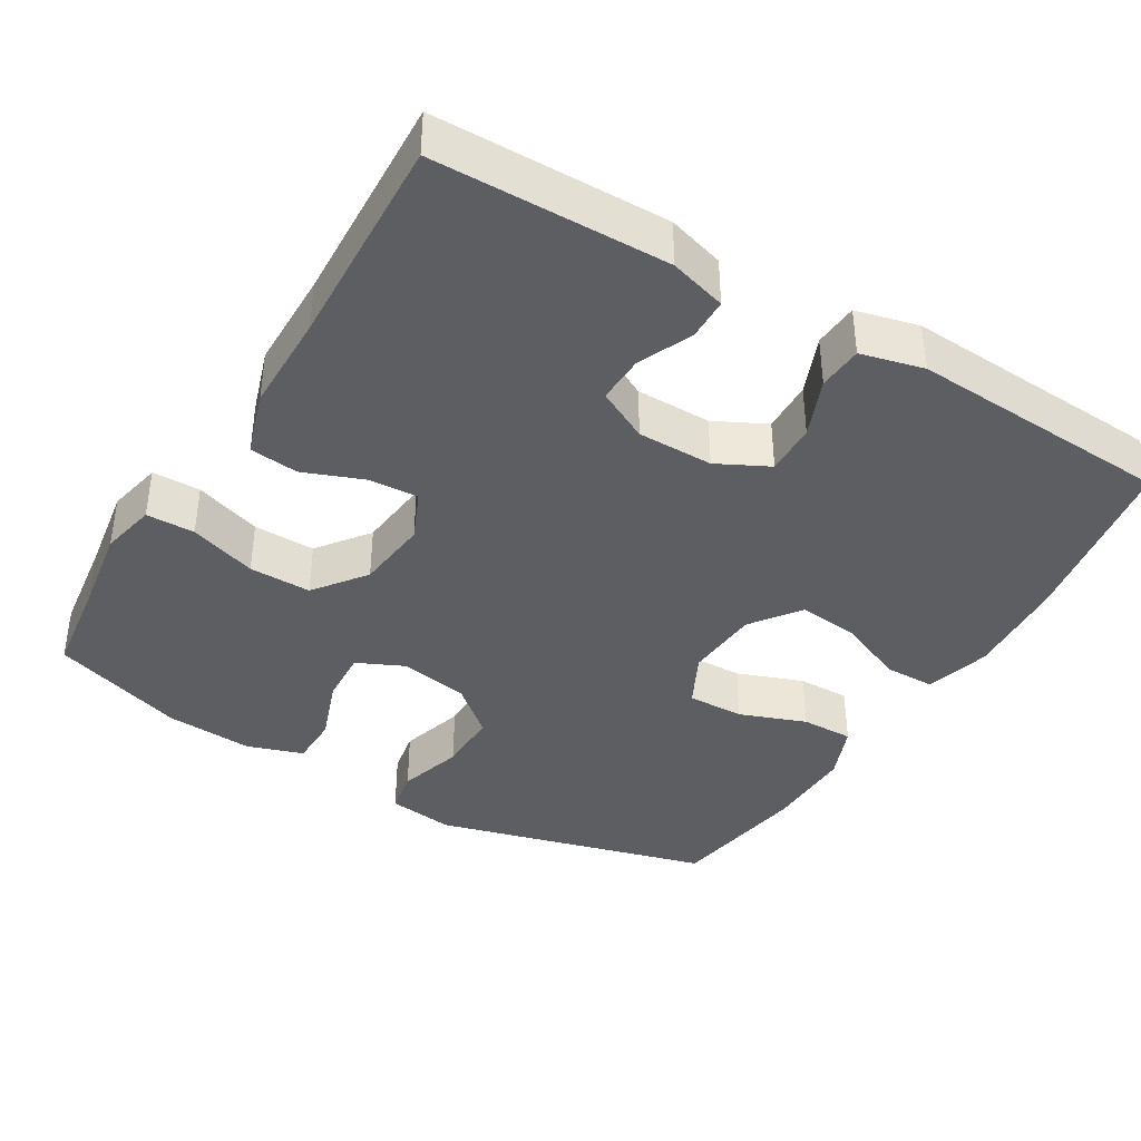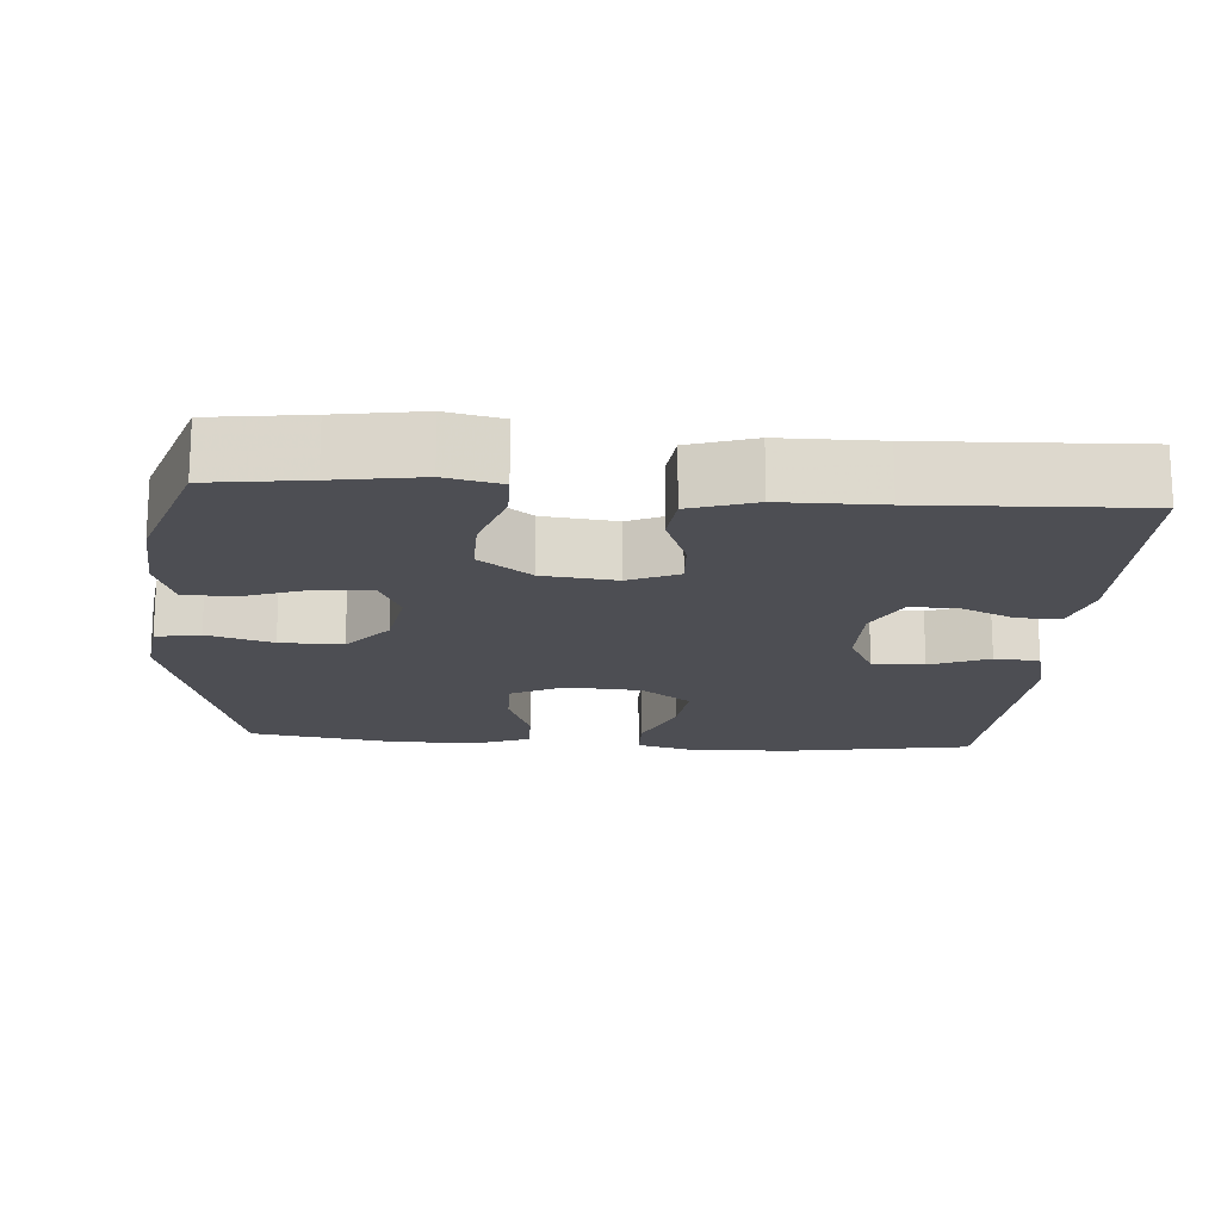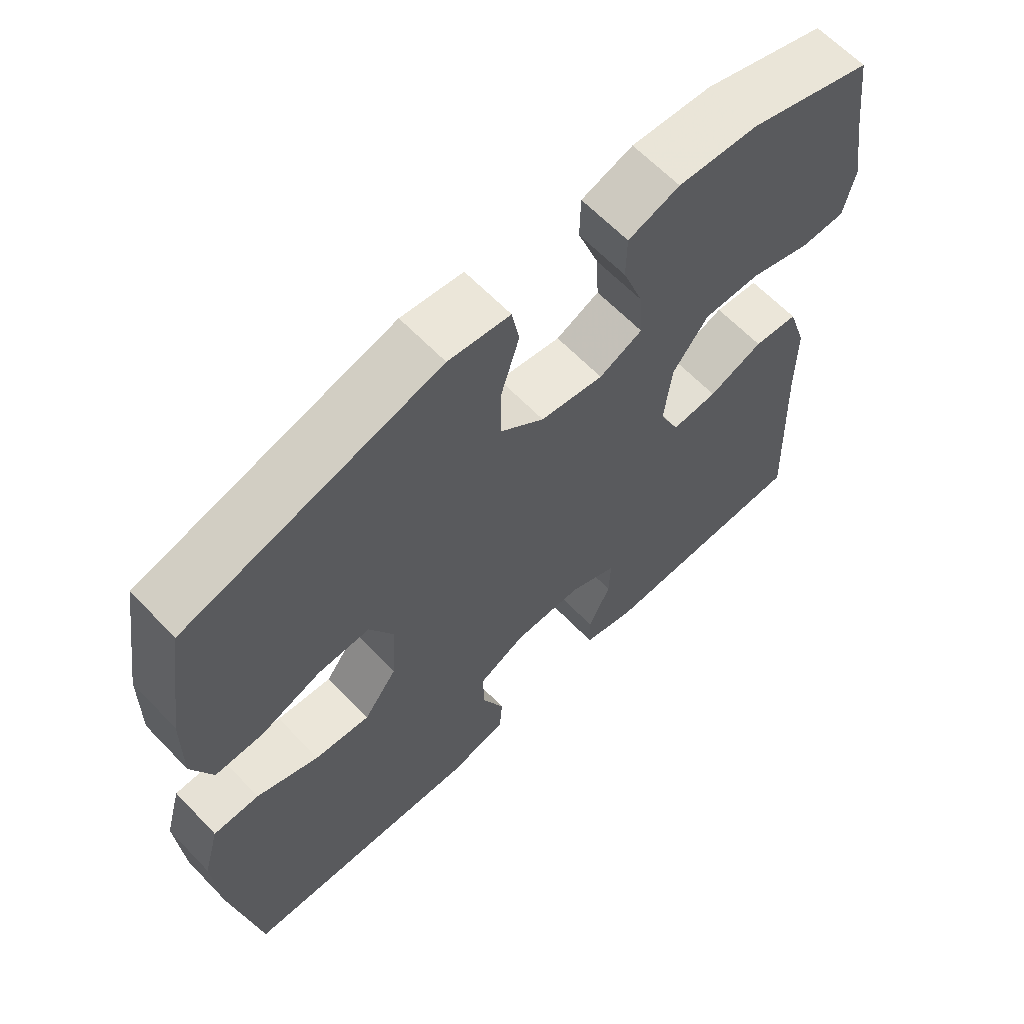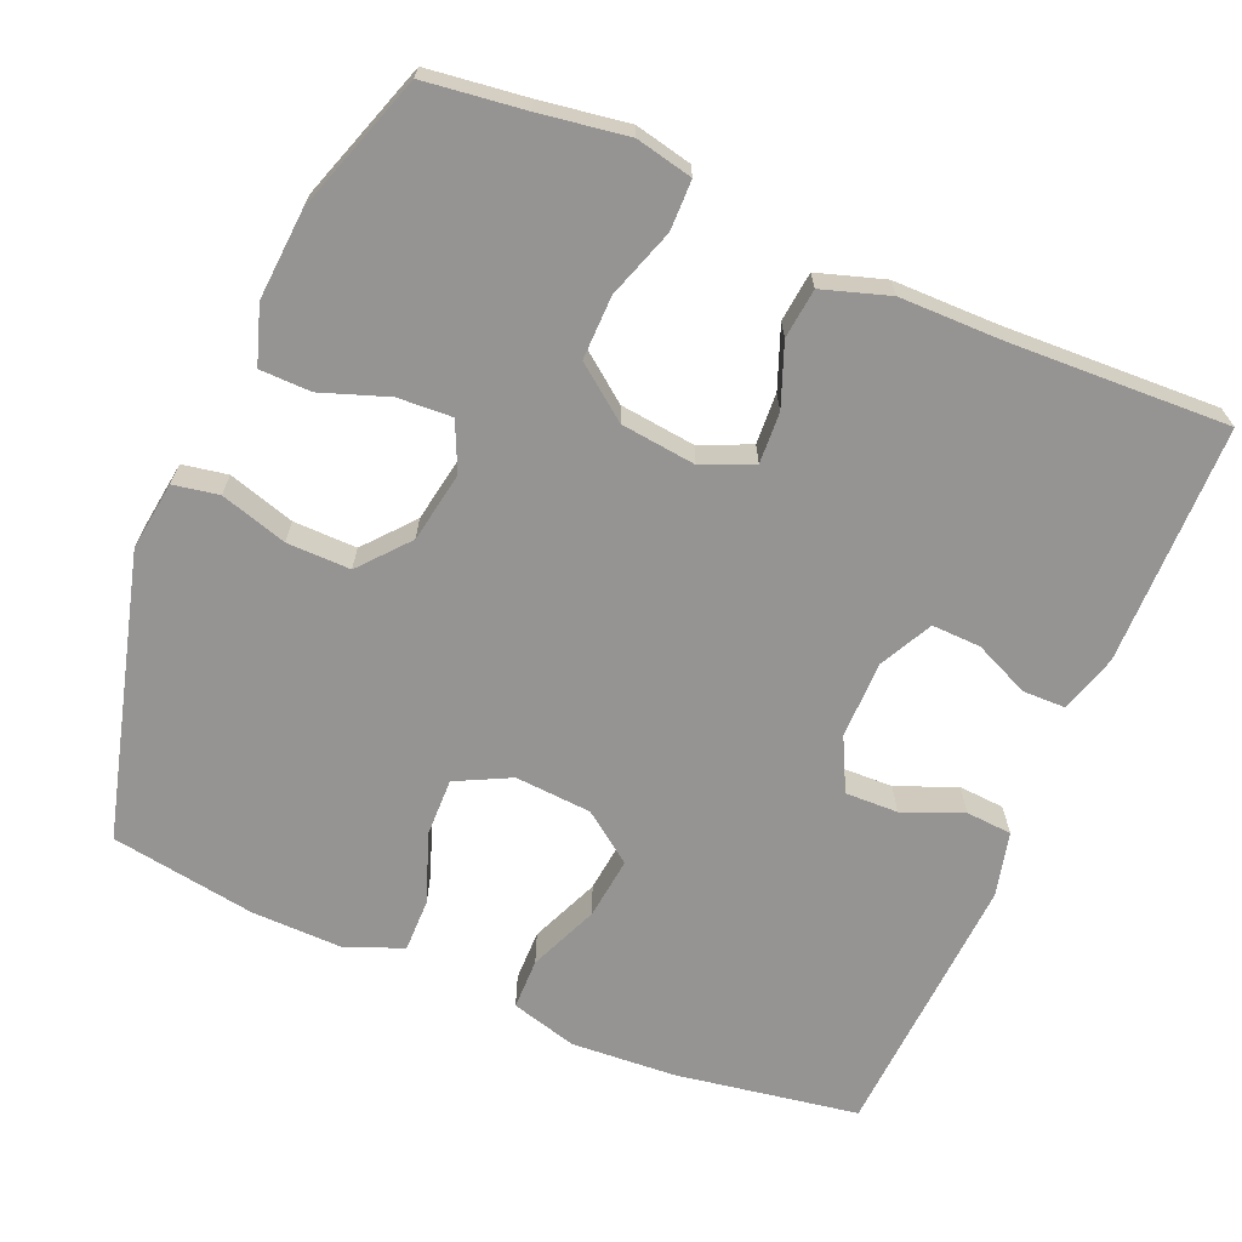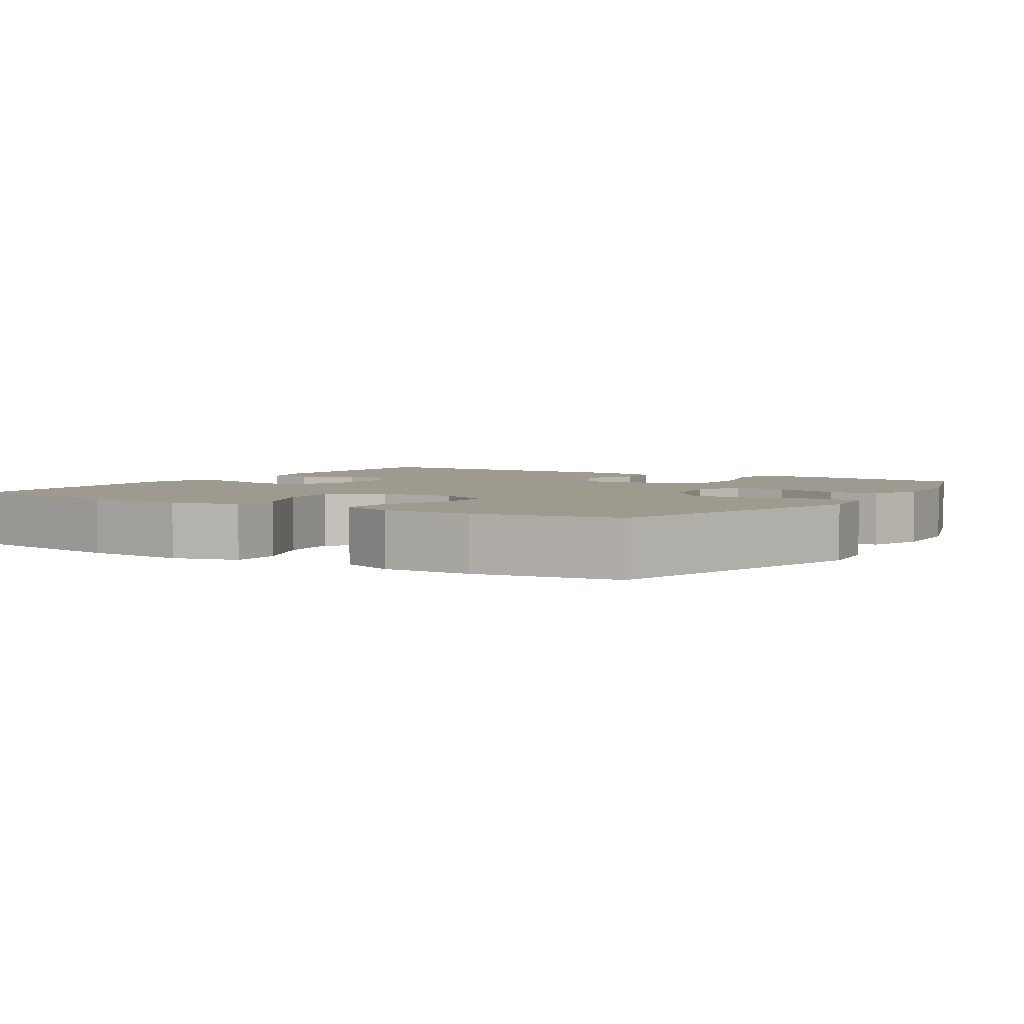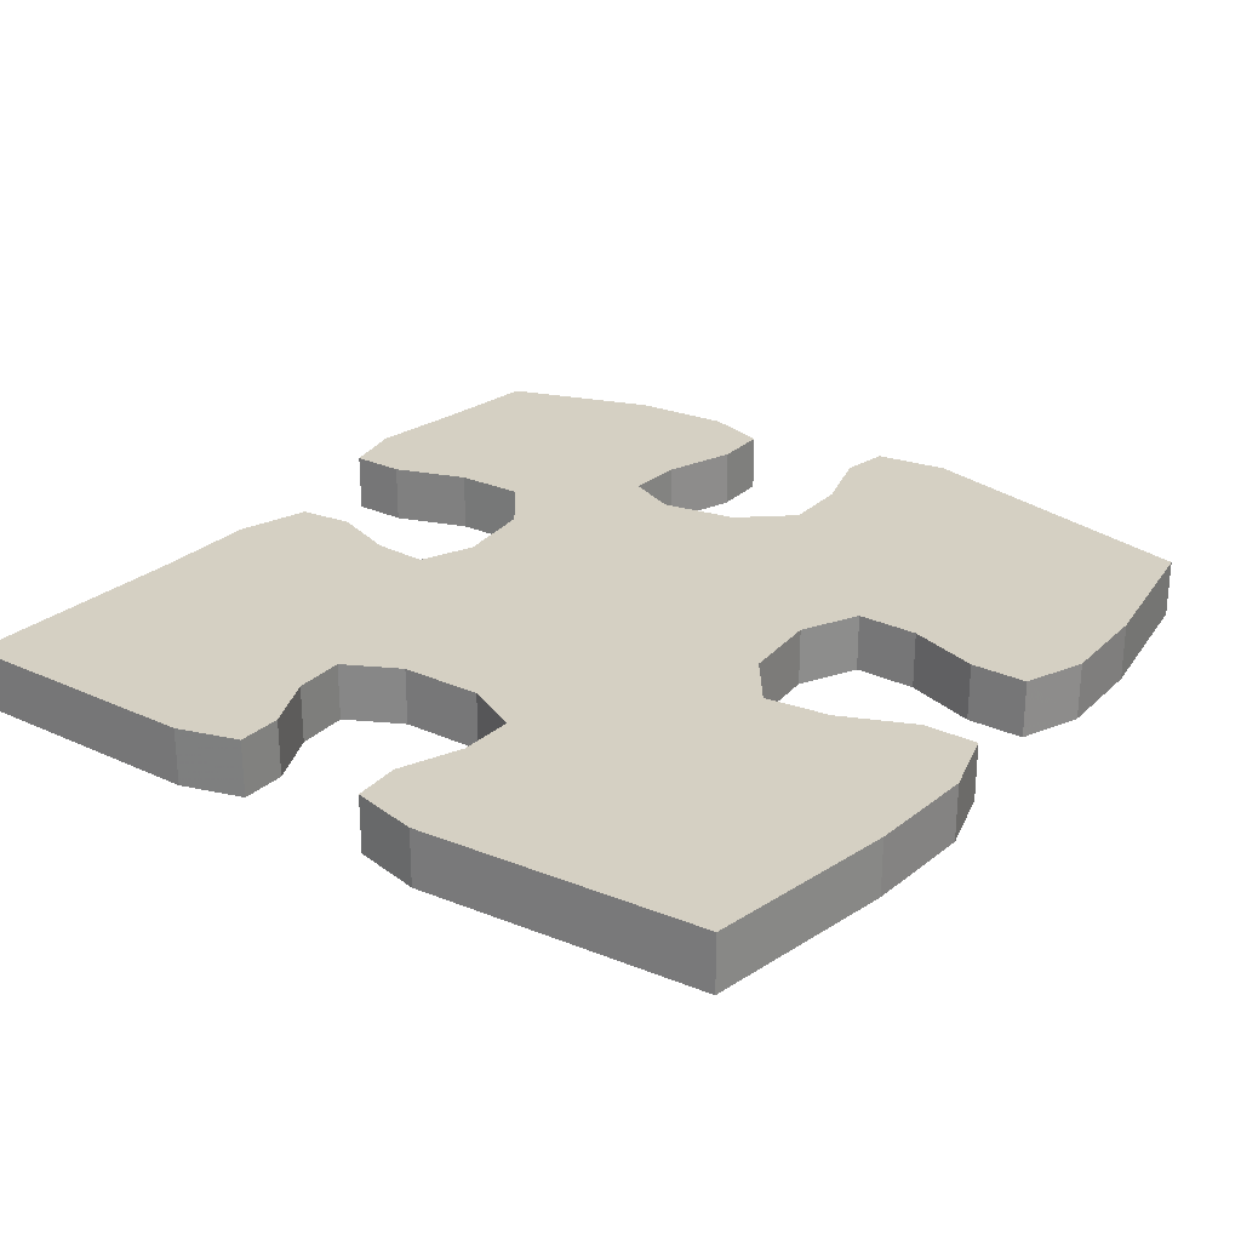
<metadata>
{"format":"obj","ext":"obj","renderer":"f3d","projection":"perspective","resolution":1024,"background":"white","views":[{"elev":-39.4,"azim":149.0,"up":"+Y"},{"elev":-17.3,"azim":85.7,"up":"+Y"},{"elev":63.6,"azim":-43.8,"up":"+Z"},{"elev":-67.2,"azim":66.8,"up":"+Y"},{"elev":3.6,"azim":-57.9,"up":"+Y"},{"elev":26.1,"azim":-144.6,"up":"+Y"}]}
</metadata>
<code>
v 0.5 0.07 0.5
v 0.517 0.07 0.37
v 0.535 0.07 0.255
v 0.519 0.07 0.181
v 0.454 0.07 0.18
v 0.364 0.07 0.21
v 0.281 0.07 0.211
v 0.229 0.07 0.142
v 0.218 0.07 0.044
v 0.247 0.07 -0.022
v 0.314 0.07 -0.018
v 0.394 0.07 0.013
v 0.459 0.07 0.006
v 0.487 0.07 -0.081
v 0.488 0.07 -0.214
v 0.5 0.07 -0.5
v 0.188 0.07 -0.505
v 0.112 0.07 -0.483
v 0.111 0.07 -0.427
v 0.143 0.07 -0.355
v 0.145 0.07 -0.291
v 0.076 0.07 -0.256
v -0.025 0.07 -0.256
v -0.094 0.07 -0.291
v -0.092 0.07 -0.36
v -0.06 0.07 -0.438
v -0.064 0.07 -0.498
v -0.148 0.07 -0.519
v -0.5 0.07 -0.5
v -0.54 0.07 -0.262
v -0.549 0.07 -0.125
v -0.525 0.07 -0.038
v -0.458 0.07 -0.037
v -0.367 0.07 -0.075
v -0.286 0.07 -0.084
v -0.238 0.07 -0.018
v -0.231 0.07 0.082
v -0.267 0.07 0.153
v -0.343 0.07 0.151
v -0.432 0.07 0.118
v -0.502 0.07 0.117
v -0.532 0.07 0.192
v -0.53 0.07 0.31
v -0.5 0.07 0.5
v -0.131 0.07 0.6
v -0.041 0.07 0.588
v -0.03 0.07 0.529
v -0.056 0.07 0.442
v -0.057 0.07 0.359
v 0.007 0.07 0.305
v 0.099 0.07 0.289
v 0.162 0.07 0.318
v 0.158 0.07 0.389
v 0.127 0.07 0.476
v 0.128 0.07 0.543
v 0.203 0.07 0.568
v 0.32 0.07 0.56
v 0.5 0 0.5
v 0.517 0 0.37
v 0.535 0 0.255
v 0.519 0 0.181
v 0.454 0 0.18
v 0.364 0 0.21
v 0.281 0 0.211
v 0.229 0 0.142
v 0.218 0 0.044
v 0.247 0 -0.022
v 0.314 0 -0.018
v 0.394 0 0.013
v 0.459 0 0.006
v 0.487 0 -0.081
v 0.488 0 -0.214
v 0.5 0 -0.5
v 0.188 0 -0.505
v 0.112 0 -0.483
v 0.111 0 -0.427
v 0.143 0 -0.355
v 0.145 0 -0.291
v 0.076 0 -0.256
v -0.025 0 -0.256
v -0.094 0 -0.291
v -0.092 0 -0.36
v -0.06 0 -0.438
v -0.064 0 -0.498
v -0.148 0 -0.519
v -0.5 0 -0.5
v -0.54 0 -0.262
v -0.549 0 -0.125
v -0.525 0 -0.038
v -0.458 0 -0.037
v -0.367 0 -0.075
v -0.286 0 -0.084
v -0.238 0 -0.018
v -0.231 0 0.082
v -0.267 0 0.153
v -0.343 0 0.151
v -0.432 0 0.118
v -0.502 0 0.117
v -0.532 0 0.192
v -0.53 0 0.31
v -0.5 0 0.5
v -0.131 0 0.6
v -0.041 0 0.588
v -0.03 0 0.529
v -0.056 0 0.442
v -0.057 0 0.359
v 0.007 0 0.305
v 0.099 0 0.289
v 0.162 0 0.318
v 0.158 0 0.389
v 0.127 0 0.476
v 0.128 0 0.543
v 0.203 0 0.568
v 0.32 0 0.56
f 56 57 1 2
f 53 54 55 56
f 52 53 56 2
f 51 52 2 3
f 45 46 47 48
f 45 48 49
f 44 45 49
f 43 44 49 50
f 39 40 41 42
f 38 39 42 43
f 31 32 33 34
f 31 34 35
f 30 31 35
f 29 30 35
f 28 29 35 36
f 25 26 27 28
f 24 25 28 36
f 17 18 19 20
f 15 16 17 20
f 15 20 21
f 14 15 21 22
f 11 12 13 14
f 10 11 14 22
f 3 4 5 6
f 51 3 6 7
f 38 43 50 51
f 37 38 51 7
f 23 24 36 37
f 9 10 22 23
f 8 9 23 37
f 7 8 37
f 59 58 114 113
f 113 112 111 110
f 59 113 110 109
f 60 59 109 108
f 105 104 103 102
f 106 105 102
f 106 102 101
f 107 106 101 100
f 99 98 97 96
f 100 99 96 95
f 91 90 89 88
f 92 91 88
f 92 88 87
f 92 87 86
f 93 92 86 85
f 85 84 83 82
f 93 85 82 81
f 77 76 75 74
f 77 74 73 72
f 78 77 72
f 79 78 72 71
f 71 70 69 68
f 79 71 68 67
f 63 62 61 60
f 64 63 60 108
f 108 107 100 95
f 64 108 95 94
f 94 93 81 80
f 80 79 67 66
f 94 80 66 65
f 94 65 64
f 1 58 59 2
f 2 59 60 3
f 3 60 61 4
f 4 61 62 5
f 5 62 63 6
f 6 63 64 7
f 7 64 65 8
f 8 65 66 9
f 9 66 67 10
f 10 67 68 11
f 11 68 69 12
f 12 69 70 13
f 13 70 71 14
f 14 71 72 15
f 15 72 73 16
f 16 73 74 17
f 17 74 75 18
f 18 75 76 19
f 19 76 77 20
f 20 77 78 21
f 21 78 79 22
f 22 79 80 23
f 23 80 81 24
f 24 81 82 25
f 25 82 83 26
f 26 83 84 27
f 27 84 85 28
f 28 85 86 29
f 29 86 87 30
f 30 87 88 31
f 31 88 89 32
f 32 89 90 33
f 33 90 91 34
f 34 91 92 35
f 35 92 93 36
f 36 93 94 37
f 37 94 95 38
f 38 95 96 39
f 39 96 97 40
f 40 97 98 41
f 41 98 99 42
f 42 99 100 43
f 43 100 101 44
f 44 101 102 45
f 45 102 103 46
f 46 103 104 47
f 47 104 105 48
f 48 105 106 49
f 49 106 107 50
f 50 107 108 51
f 51 108 109 52
f 52 109 110 53
f 53 110 111 54
f 54 111 112 55
f 55 112 113 56
f 56 113 114 57
f 57 114 58 1

</code>
